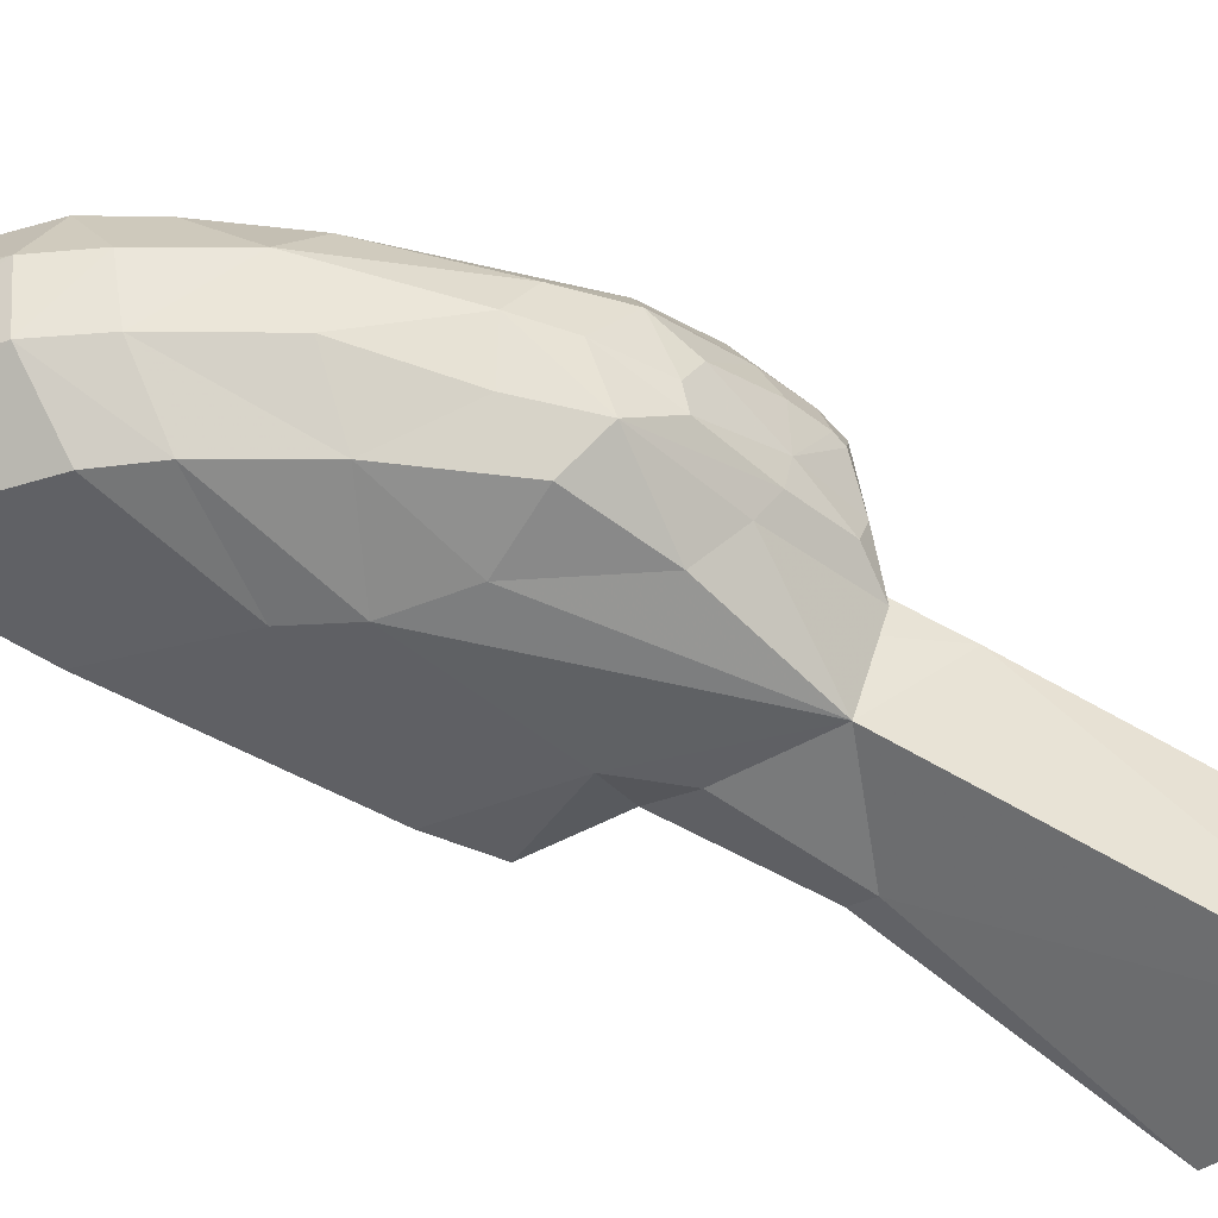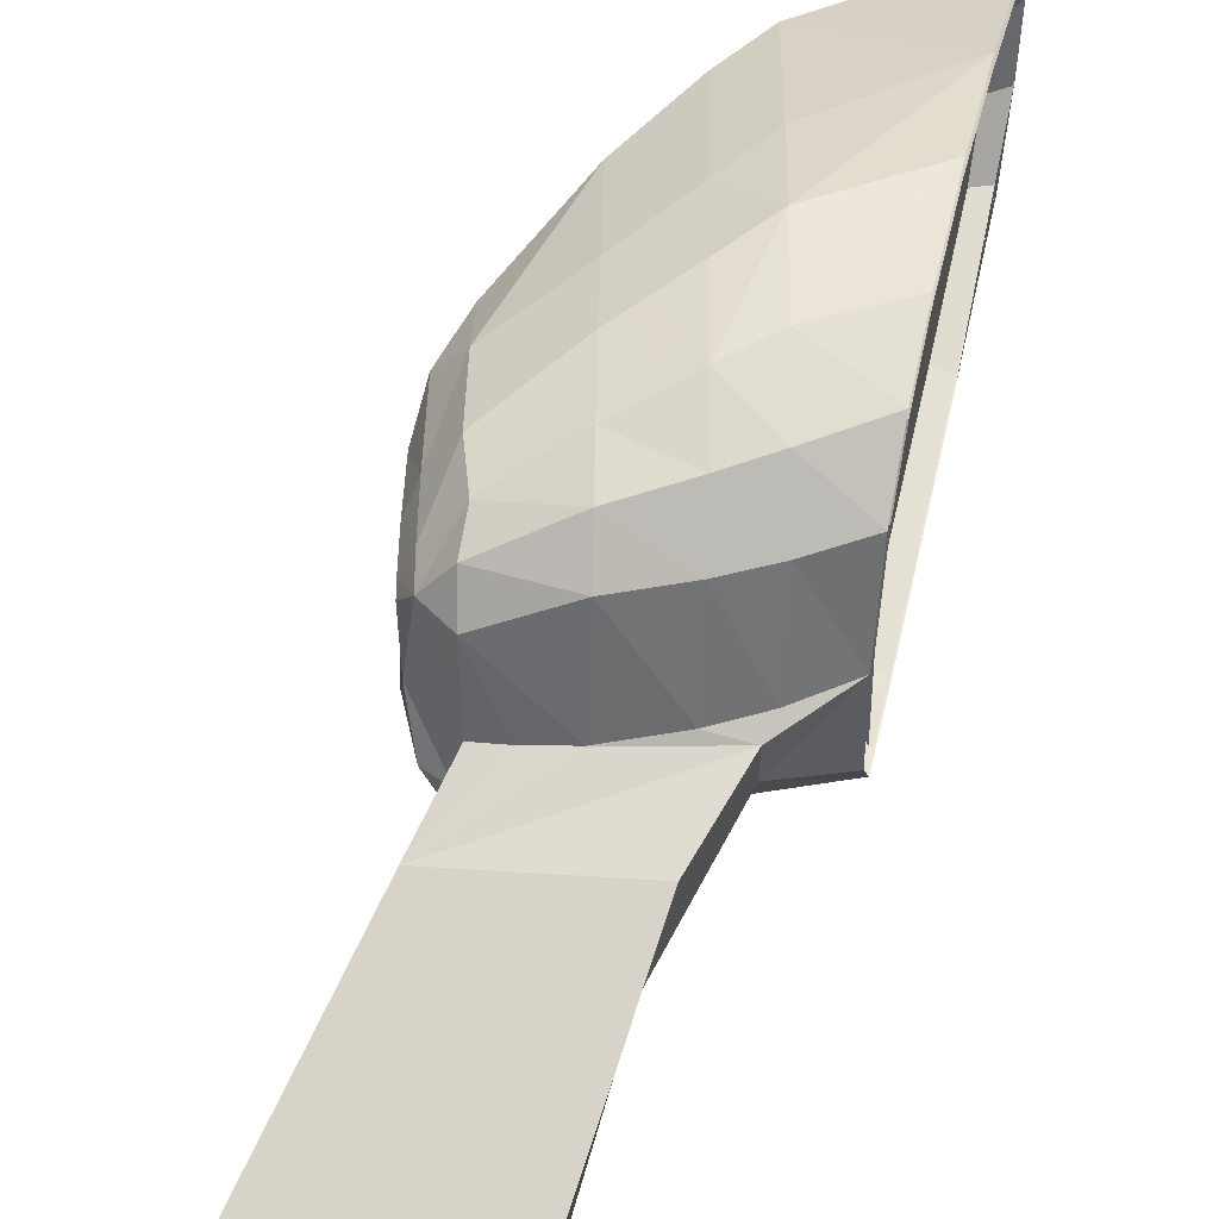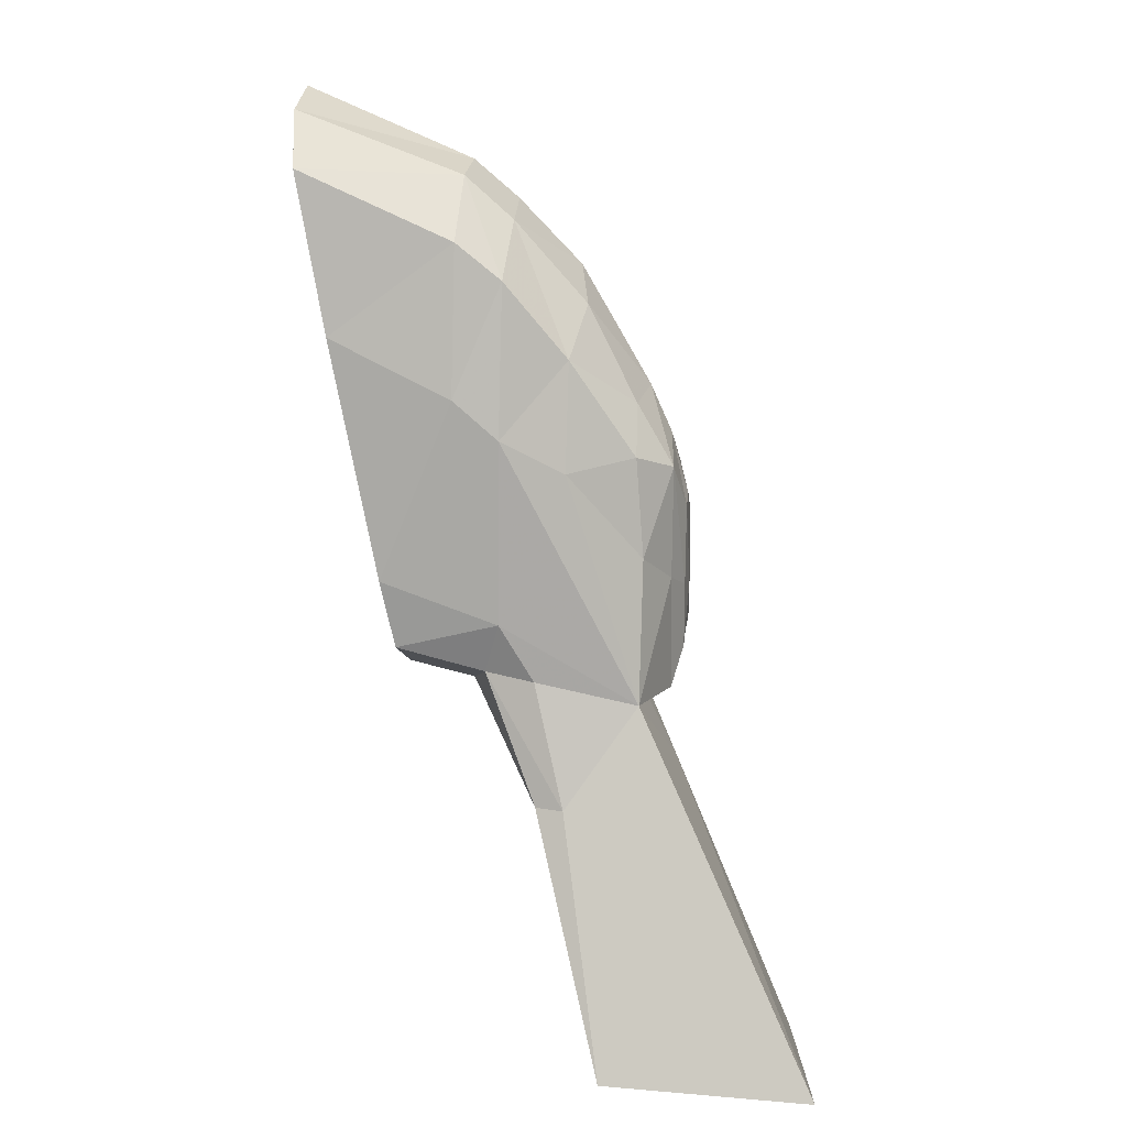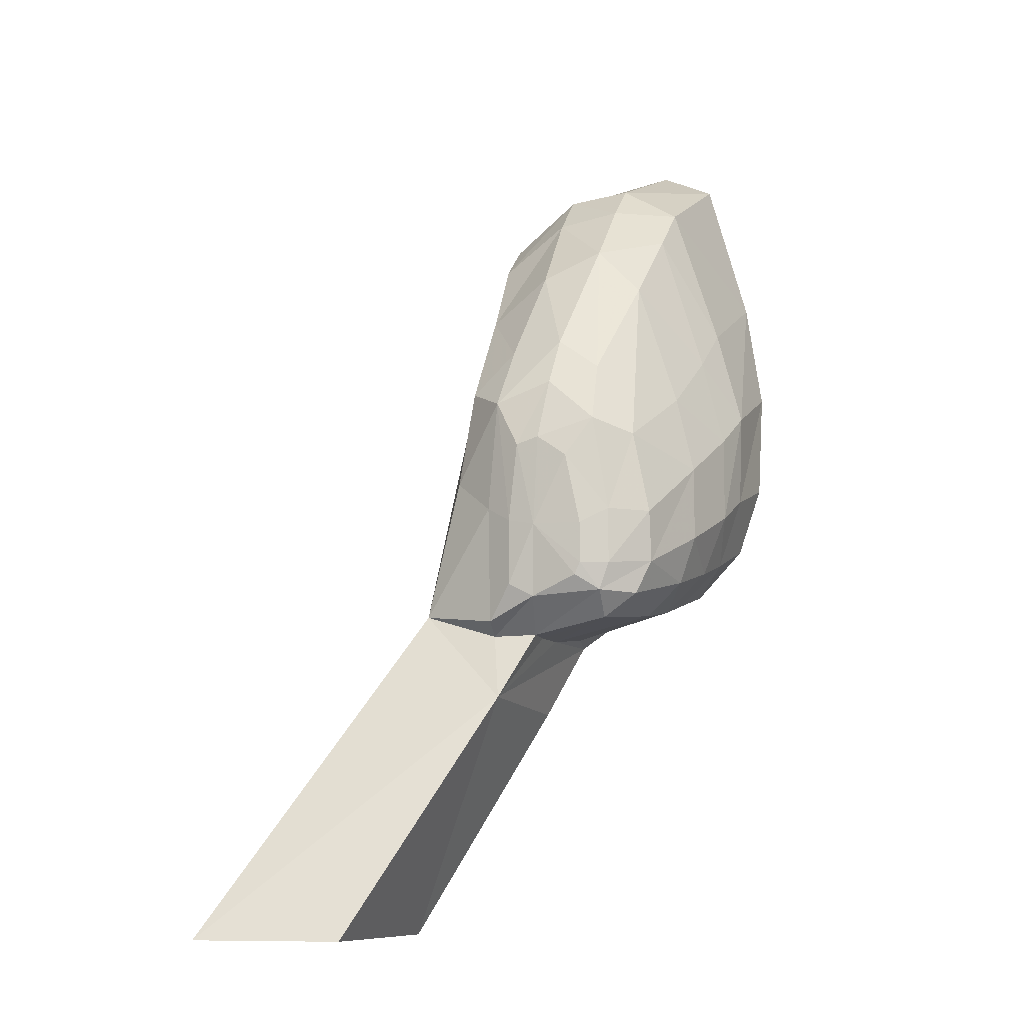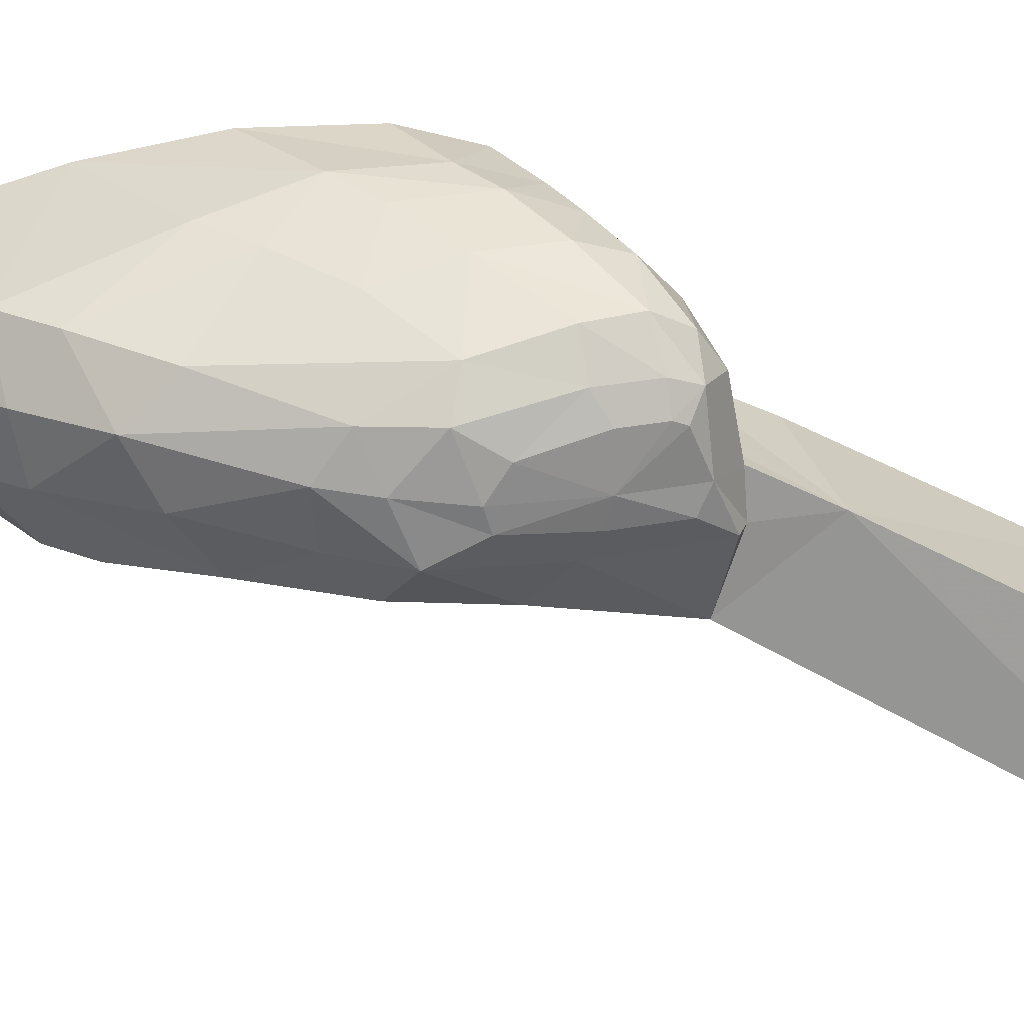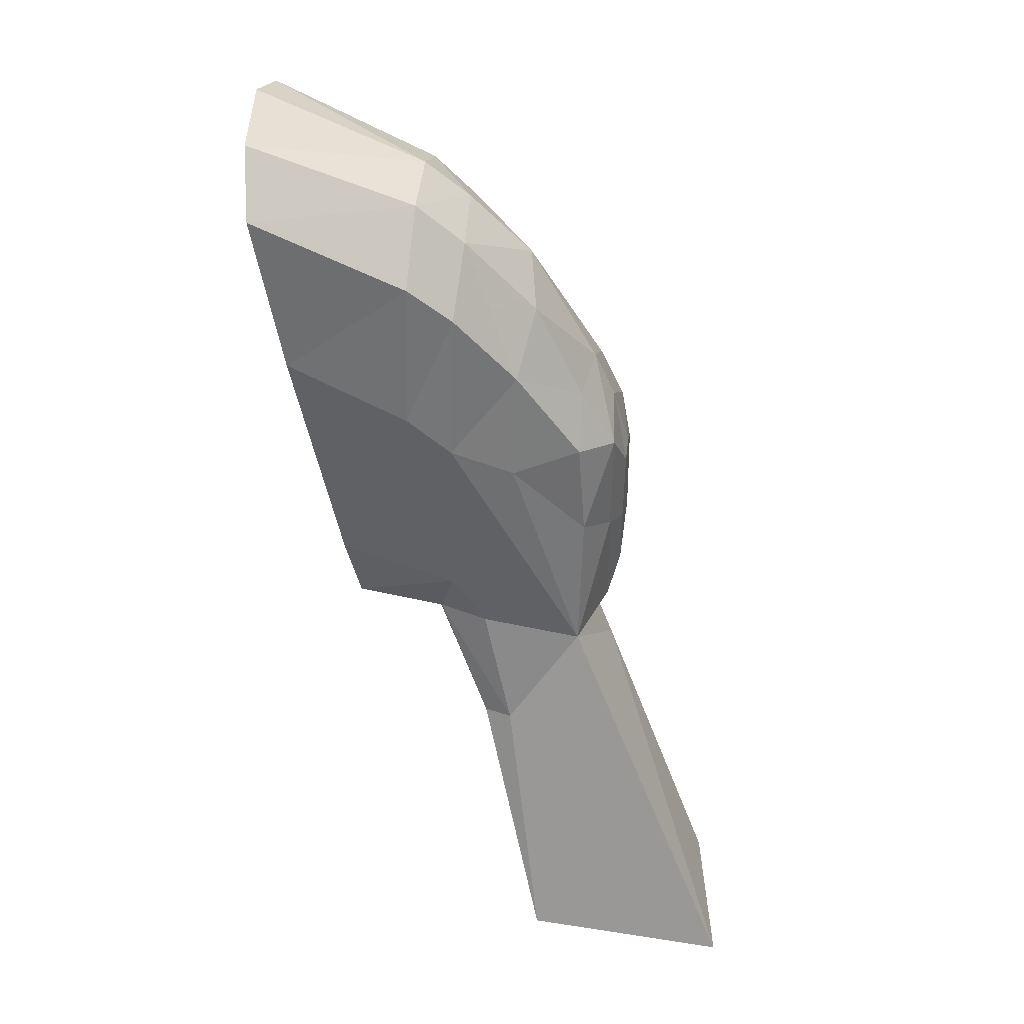
<metadata>
{"format":"obj","ext":"obj","renderer":"f3d","projection":"perspective","resolution":1024,"background":"white","views":[{"elev":-39.9,"azim":45.7,"up":"+Y"},{"elev":49.9,"azim":-179.0,"up":"+Y"},{"elev":18.4,"azim":6.6,"up":"+Z"},{"elev":-9.6,"azim":109.9,"up":"+Z"},{"elev":27.3,"azim":73.1,"up":"+Y"},{"elev":46.0,"azim":7.4,"up":"+Z"}]}
</metadata>
<code>
v 0.0924 0.04521 0.1977
v 0.09068 0.04506 0.2018
v 0.09068 0.0477 0.1966
v 0.09199 0.04184 0.2006
v 0.09323 0.04137 0.1964
v 0.09323 0.04343 0.1949
v 0.09343 0.04111 0.1901
v 0.09323 0.04448 0.1901
v 0.09323 0.04448 0.1872
v 0.09323 0.0441 0.1864
v 0.09302 0.04092 0.185
v 0.09323 0.0392 0.1859
v 0.09248 0.03751 0.1834
v 0.091 0.03733 0.1824
v 0.09055 0.04026 0.1825
v 0.0924 0.04566 0.1853
v 0.0924 0.04633 0.1872
v 0.09026 0.04884 0.1874
v 0.09068 0.04779 0.1852
v 0.08552 0.04965 0.1864
v 0.08552 0.05077 0.1897
v 0.08552 0.05077 0.1947
v 0.09068 0.04884 0.191
v 0.08552 0.04955 0.2
v 0.08552 0.04675 0.2087
v 0.08552 0.04366 0.2119
v 0.09047 0.04216 0.2039
v 0.0924 0.03802 0.1992
v 0.09323 0.0398 0.1959
v 0.09323 0.0392 0.1904
v 0.0924 0.03734 0.1915
v 0.09068 0.03441 0.1937
v 0.09006 0.03538 0.2005
v 0.08985 0.03838 0.2035
v 0.08635 0.03964 0.21
v 0.0814 0.03934 0.2156
v 0.08119 0.04366 0.2163
v 0.0781 0.03922 0.2185
v 0.0781 0.04358 0.219
v 0.06685 0.03879 0.2227
v 0.06665 0.0438 0.2237
v 0.06754 0.0348 0.2194
v 0.06979 0.03293 0.2087
v 0.07318 0.03143 0.1924
v 0.07321 0.03257 0.1923
v 0.06981 0.03407 0.2086
v 0.06765 0.03588 0.2189
v 0.06704 0.03935 0.2218
v 0.06687 0.04363 0.2226
v 0.06717 0.04667 0.2212
v 0.06941 0.05002 0.2105
v 0.07104 0.05151 0.2027
v 0.0726 0.05151 0.1952
v 0.07355 0.05021 0.1906
v 0.07419 0.04754 0.1876
v 0.07453 0.0417 0.186
v 0.0744 0.03515 0.1866
v 0.07406 0.03276 0.1882
v 0.07416 0.03158 0.1877
v 0.07459 0.03467 0.1857
v 0.07474 0.04172 0.1849
v 0.07438 0.04819 0.1867
v 0.07364 0.05127 0.1902
v 0.07262 0.05266 0.1951
v 0.07103 0.05266 0.2027
v 0.06936 0.05114 0.2107
v 0.06703 0.04765 0.2219
v 0.0781 0.03463 0.2148
v 0.08119 0.03478 0.2123
v 0.08552 0.03533 0.207
v 0.08552 0.03337 0.1997
v 0.09068 0.03205 0.184
v 0.08119 0.0325 0.2021
v 0.08119 0.03159 0.1896
v 0.0836 0.03157 0.1856
v 0.08016 0.03227 0.186
v 0.08586 0.02899 0.1774
v 0.1034 0.02028 0.1613
v 0.0891 0.02097 0.1613
v 0.08391 0.02944 0.1774
v 0.07892 0.03564 0.1843
v 0.0832 0.03294 0.1774
v 0.08861 0.02337 0.1613
v 0.08779 0.03023 0.1613
v 0.08212 0.03829 0.1774
v 0.0929 0.03827 0.178
v 0.1016 0.03023 0.1613
v 0.08868 0.04015 0.1824
v 0.09068 0.04547 0.1836
v 0.08552 0.04718 0.1841
v 0.08122 0.04742 0.1848
v 0.08144 0.04066 0.183
v 0.08579 0.04015 0.1824
v 0.07895 0.04014 0.1826
v 0.07823 0.04107 0.1837
v 0.0781 0.03255 0.2048
v 0.07803 0.04765 0.1857
v 0.0781 0.05075 0.1886
v 0.0781 0.05241 0.1934
v 0.0781 0.05264 0.1998
v 0.0781 0.05087 0.2065
v 0.08119 0.05043 0.2037
v 0.08119 0.05196 0.1976
v 0.08119 0.05196 0.1917
v 0.08119 0.05032 0.1876
v 0.08119 0.04742 0.2135
v 0.0781 0.0476 0.2165
v 0.07444 0.03307 0.1924
v 0.07508 0.03332 0.1894
v 0.07539 0.03557 0.1879
v 0.07551 0.04189 0.1873
v 0.07107 0.03455 0.2086
v 0.07519 0.04721 0.1888
v 0.07459 0.04973 0.1917
v 0.07369 0.05095 0.196
v 0.07223 0.05095 0.203
v 0.0707 0.04955 0.2104
v 0.0686 0.04639 0.2204
v 0.06831 0.04354 0.2218
v 0.06847 0.03952 0.221
v 0.06904 0.03625 0.2183
v 0.0924 0.04633 0.1911
f 1 2 3
f 2 1 4
f 4 1 5
f 6 5 1
f 5 6 7
f 8 7 6
f 9 7 8
f 10 7 9
f 11 7 10
f 11 12 7
f 11 13 12
f 11 14 13
f 14 11 15
f 11 16 15
f 16 11 10
f 10 9 16
f 17 16 9
f 18 16 17
f 16 18 19
f 18 20 19
f 20 18 21
f 18 22 21
f 23 22 18
f 3 22 23
f 22 3 24
f 3 25 24
f 25 3 2
f 2 26 25
f 26 2 27
f 2 4 27
f 27 4 28
f 28 4 29
f 5 29 4
f 5 7 29
f 30 29 7
f 29 30 28
f 31 28 30
f 32 28 31
f 33 28 32
f 34 28 33
f 27 28 34
f 35 27 34
f 27 35 26
f 36 26 35
f 26 36 37
f 38 37 36
f 37 38 39
f 40 39 38
f 39 40 41
f 40 42 43
f 38 42 40
f 42 38 68
f 38 69 68
f 69 38 36
f 36 70 69
f 70 36 35
f 34 70 35
f 70 34 33
f 33 71 70
f 71 33 32
f 72 71 32
f 72 73 71
f 73 72 74
f 75 74 72
f 74 75 76
f 75 77 76
f 77 75 72
f 78 77 72
f 78 79 77
f 80 77 79
f 76 77 80
f 80 81 76
f 81 80 82
f 82 80 83
f 79 83 80
f 84 82 83
f 82 84 85
f 84 86 85
f 86 84 87
f 78 86 87
f 86 78 72
f 72 14 86
f 72 13 14
f 72 31 13
f 31 72 32
f 30 12 31
f 31 12 13
f 12 30 7
f 15 86 14
f 15 88 86
f 15 89 88
f 16 89 15
f 89 16 19
f 19 90 89
f 90 19 20
f 91 90 20
f 92 90 91
f 90 92 93
f 93 92 94
f 95 94 92
f 61 94 95
f 81 94 61
f 81 85 94
f 82 85 81
f 86 94 85
f 86 93 94
f 93 86 88
f 89 93 88
f 89 90 93
f 81 61 60
f 59 81 60
f 81 59 76
f 59 74 76
f 74 59 44
f 44 73 74
f 73 44 96
f 96 44 43
f 43 68 96
f 68 43 42
f 69 96 68
f 96 69 73
f 70 73 69
f 71 73 70
f 97 61 95
f 97 62 61
f 98 62 97
f 62 98 63
f 99 63 98
f 63 99 64
f 64 99 65
f 100 65 99
f 100 66 65
f 66 100 101
f 100 102 101
f 100 103 102
f 103 100 104
f 99 104 100
f 98 104 99
f 104 98 105
f 97 105 98
f 97 91 105
f 95 91 97
f 91 95 92
f 91 20 105
f 21 105 20
f 105 21 104
f 21 22 104
f 104 22 103
f 24 103 22
f 103 24 102
f 25 102 24
f 102 25 106
f 26 106 25
f 106 26 37
f 37 107 106
f 107 37 39
f 39 67 107
f 67 39 41
f 66 107 67
f 107 66 101
f 101 106 107
f 106 101 102
f 45 108 46
f 108 45 109
f 58 109 45
f 57 110 58
f 58 110 109
f 57 56 110
f 111 110 56
f 108 116 112
f 108 109 110
f 108 110 111
f 108 111 115
f 111 113 114
f 111 114 115
f 108 115 116
f 112 116 117
f 112 117 121
f 117 118 121
f 118 119 120
f 118 120 121
f 112 46 108
f 47 46 121
f 121 46 112
f 120 47 121
f 120 48 47
f 119 48 120
f 119 49 48
f 118 50 119
f 119 50 49
f 51 118 117
f 51 50 118
f 116 52 117
f 117 52 51
f 53 52 115
f 115 52 116
f 54 53 114
f 114 53 115
f 55 54 113
f 113 54 114
f 113 111 55
f 56 55 111
f 122 3 23
f 3 122 1
f 1 122 6
f 8 6 122
f 17 9 8
f 122 17 8
f 23 17 122
f 17 23 18

</code>
